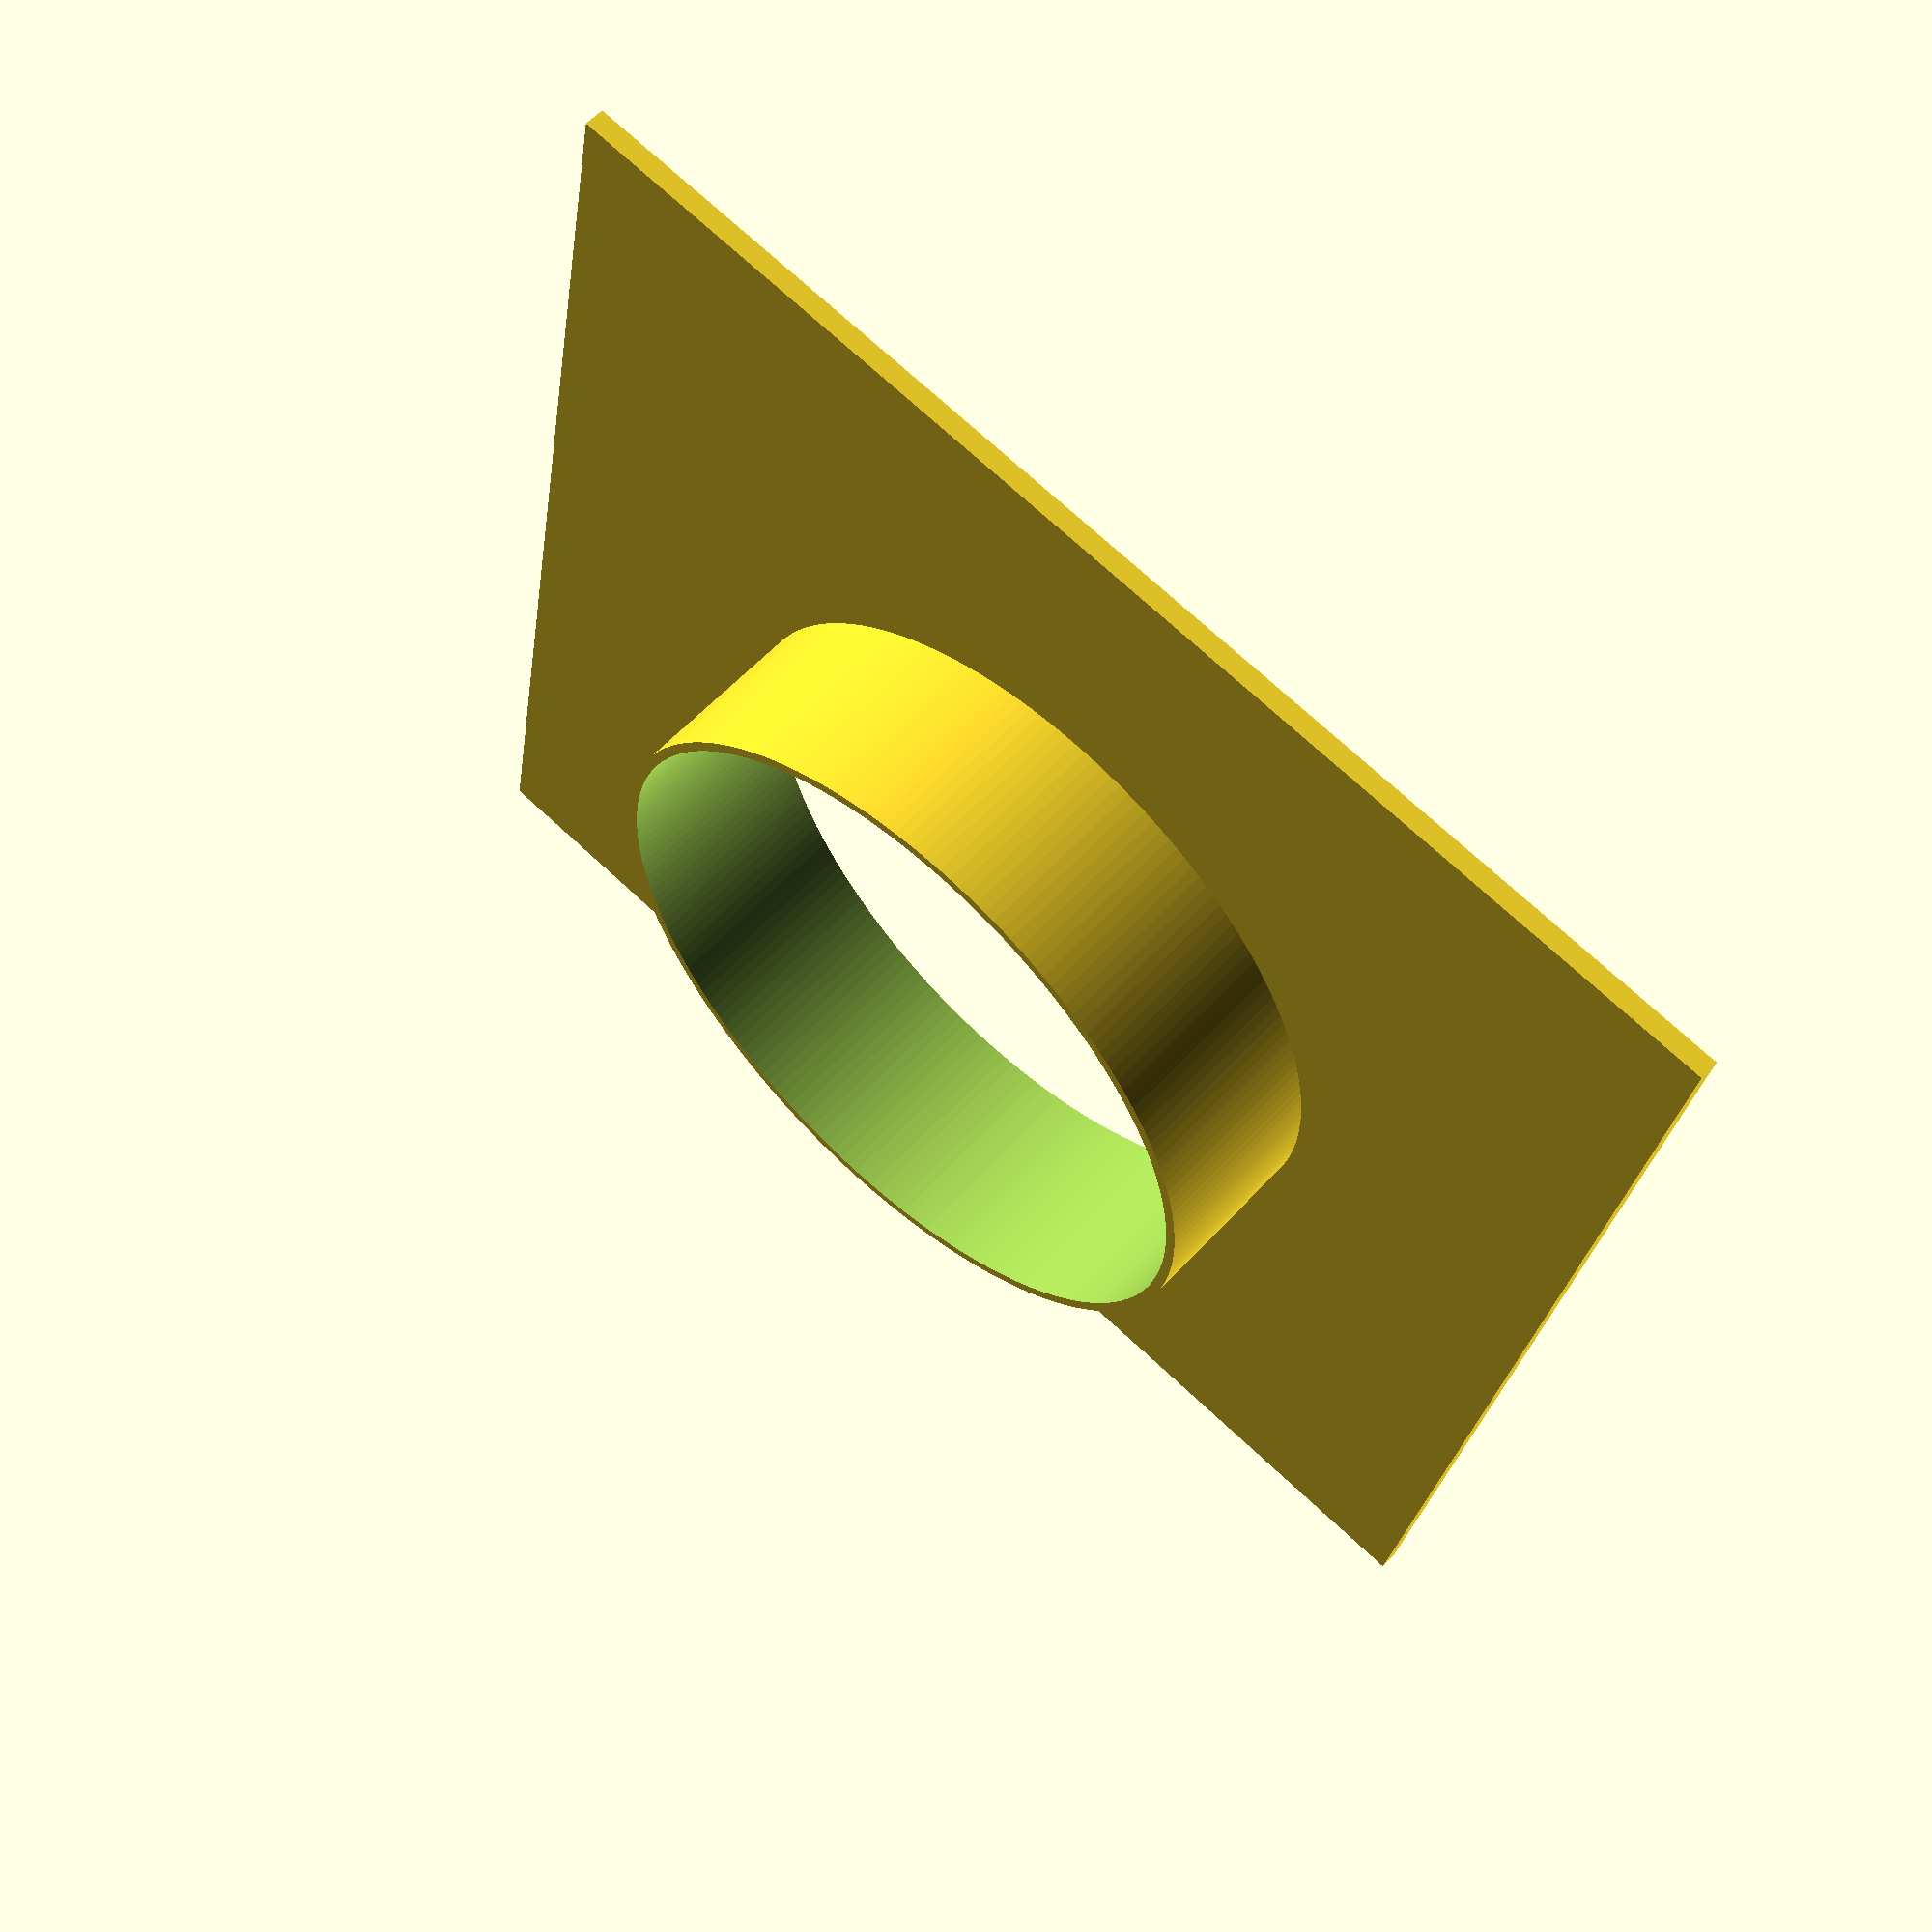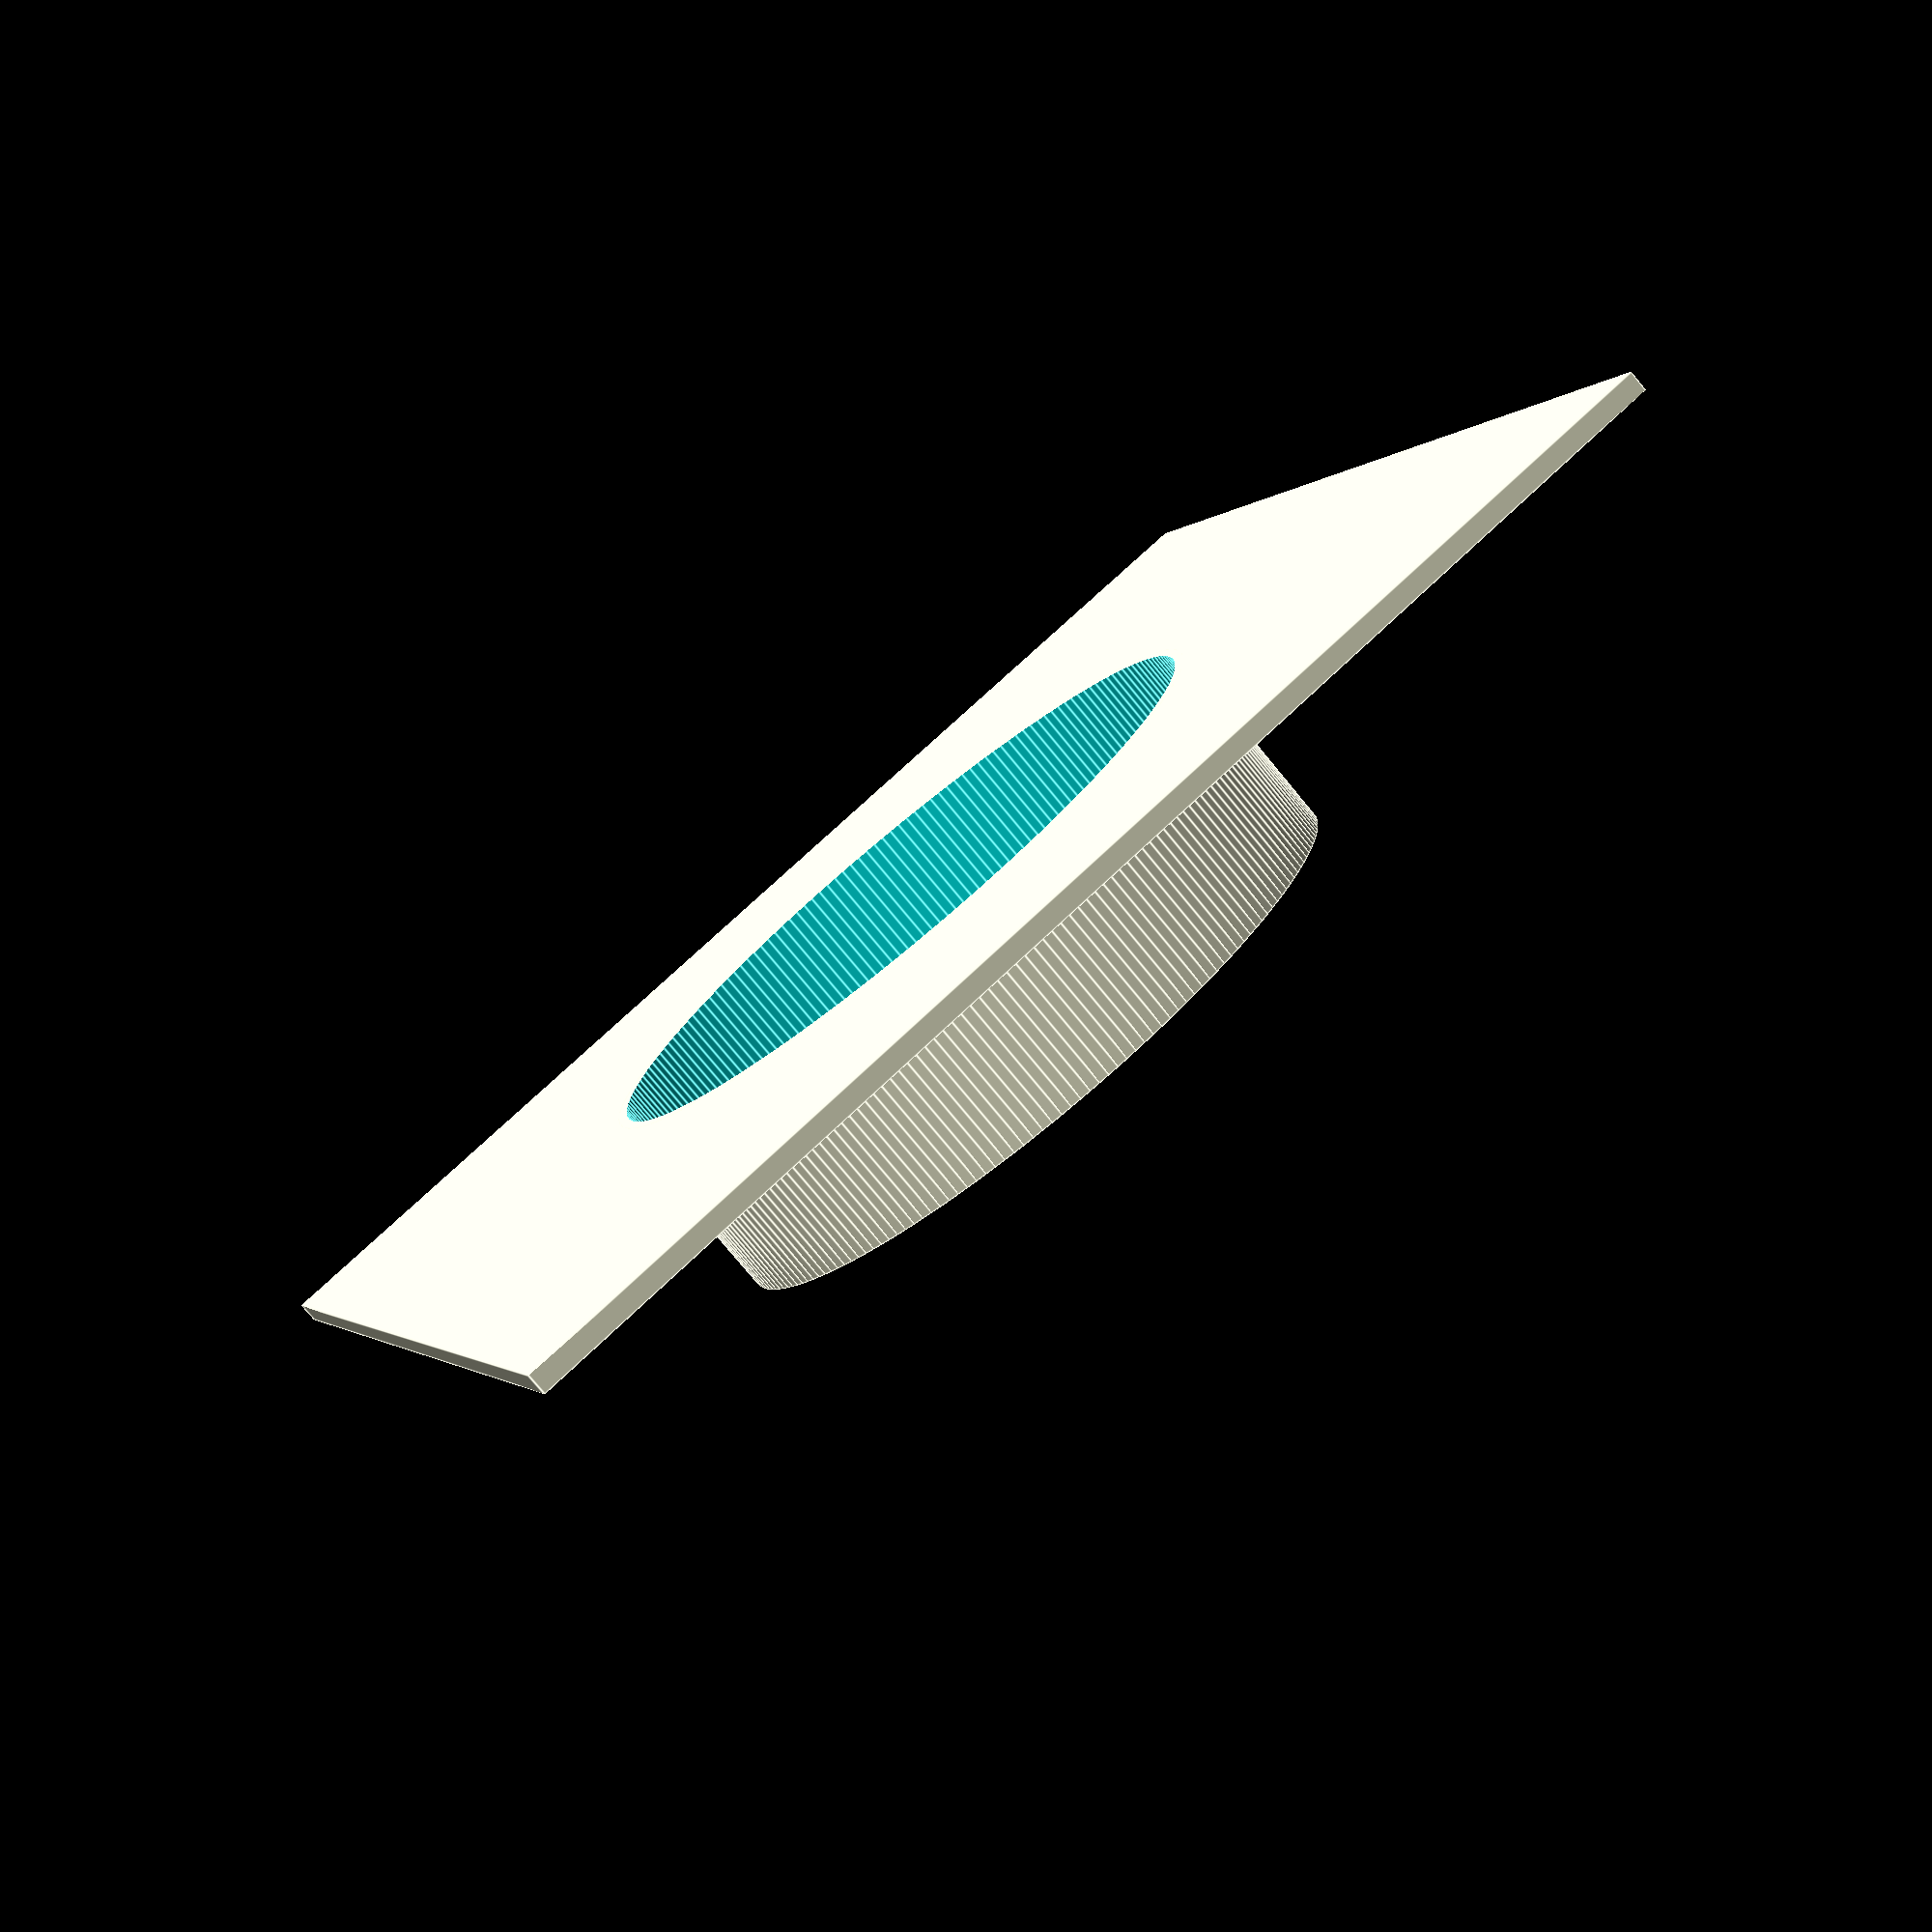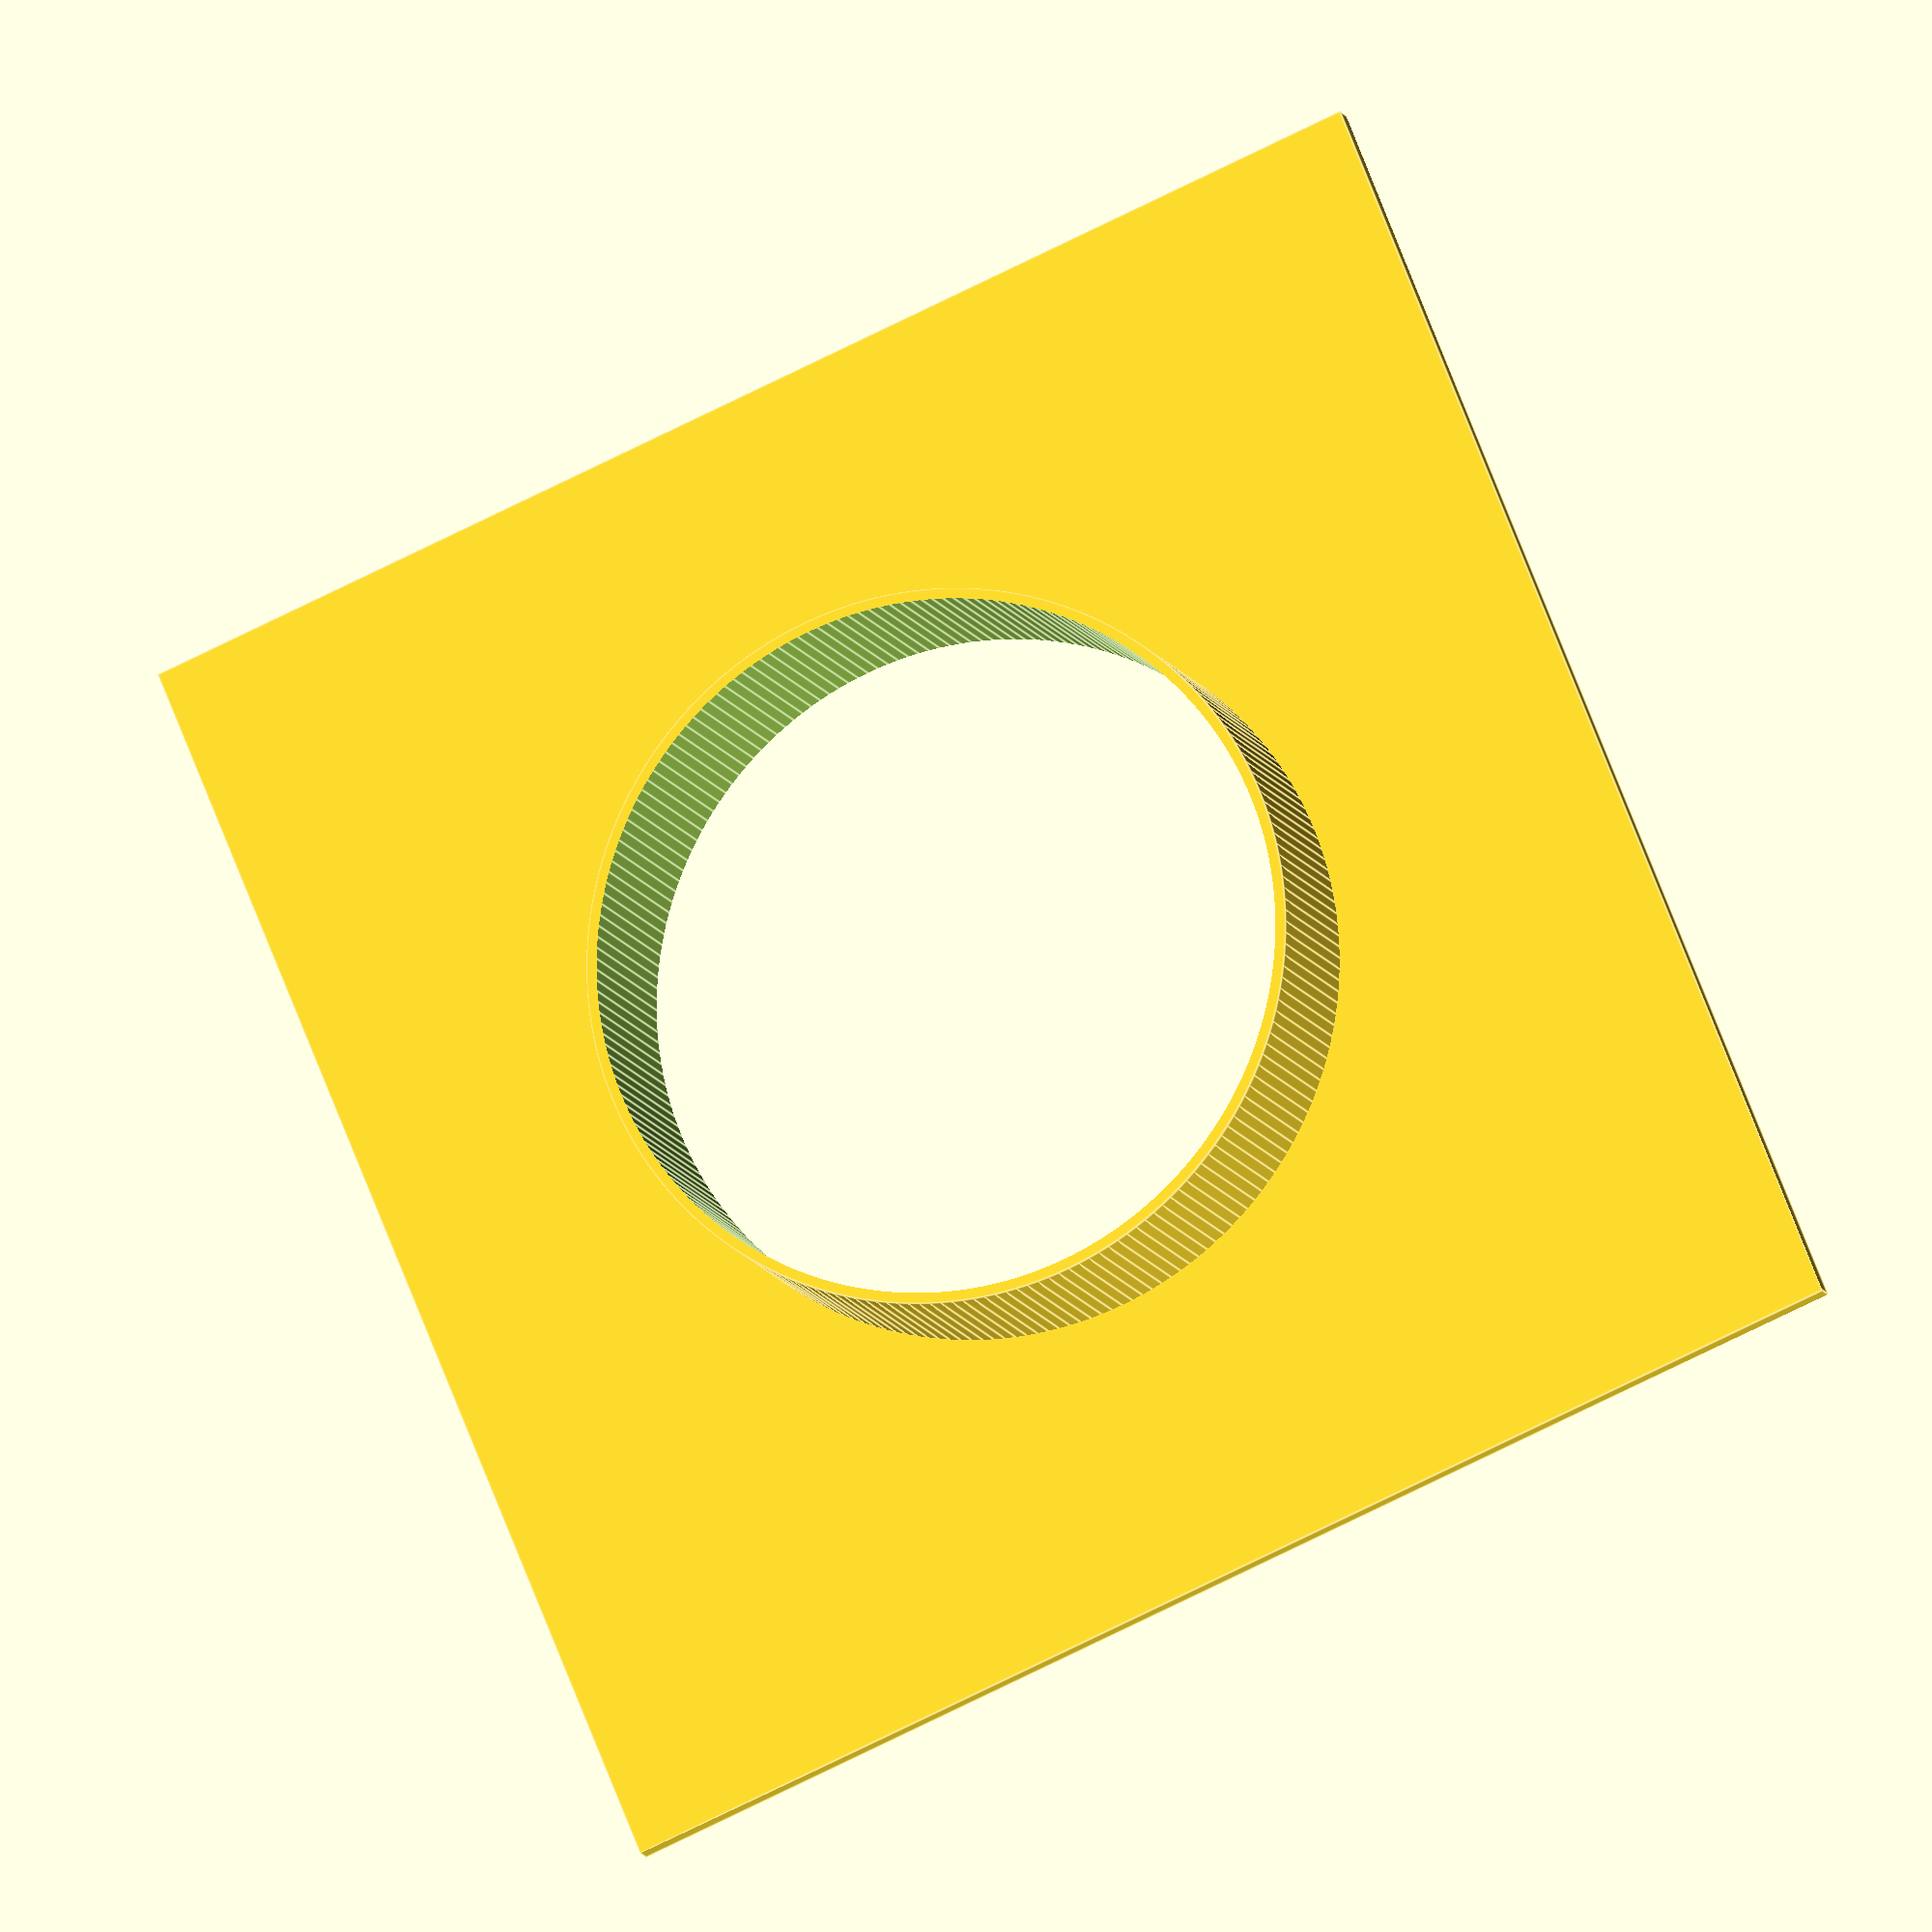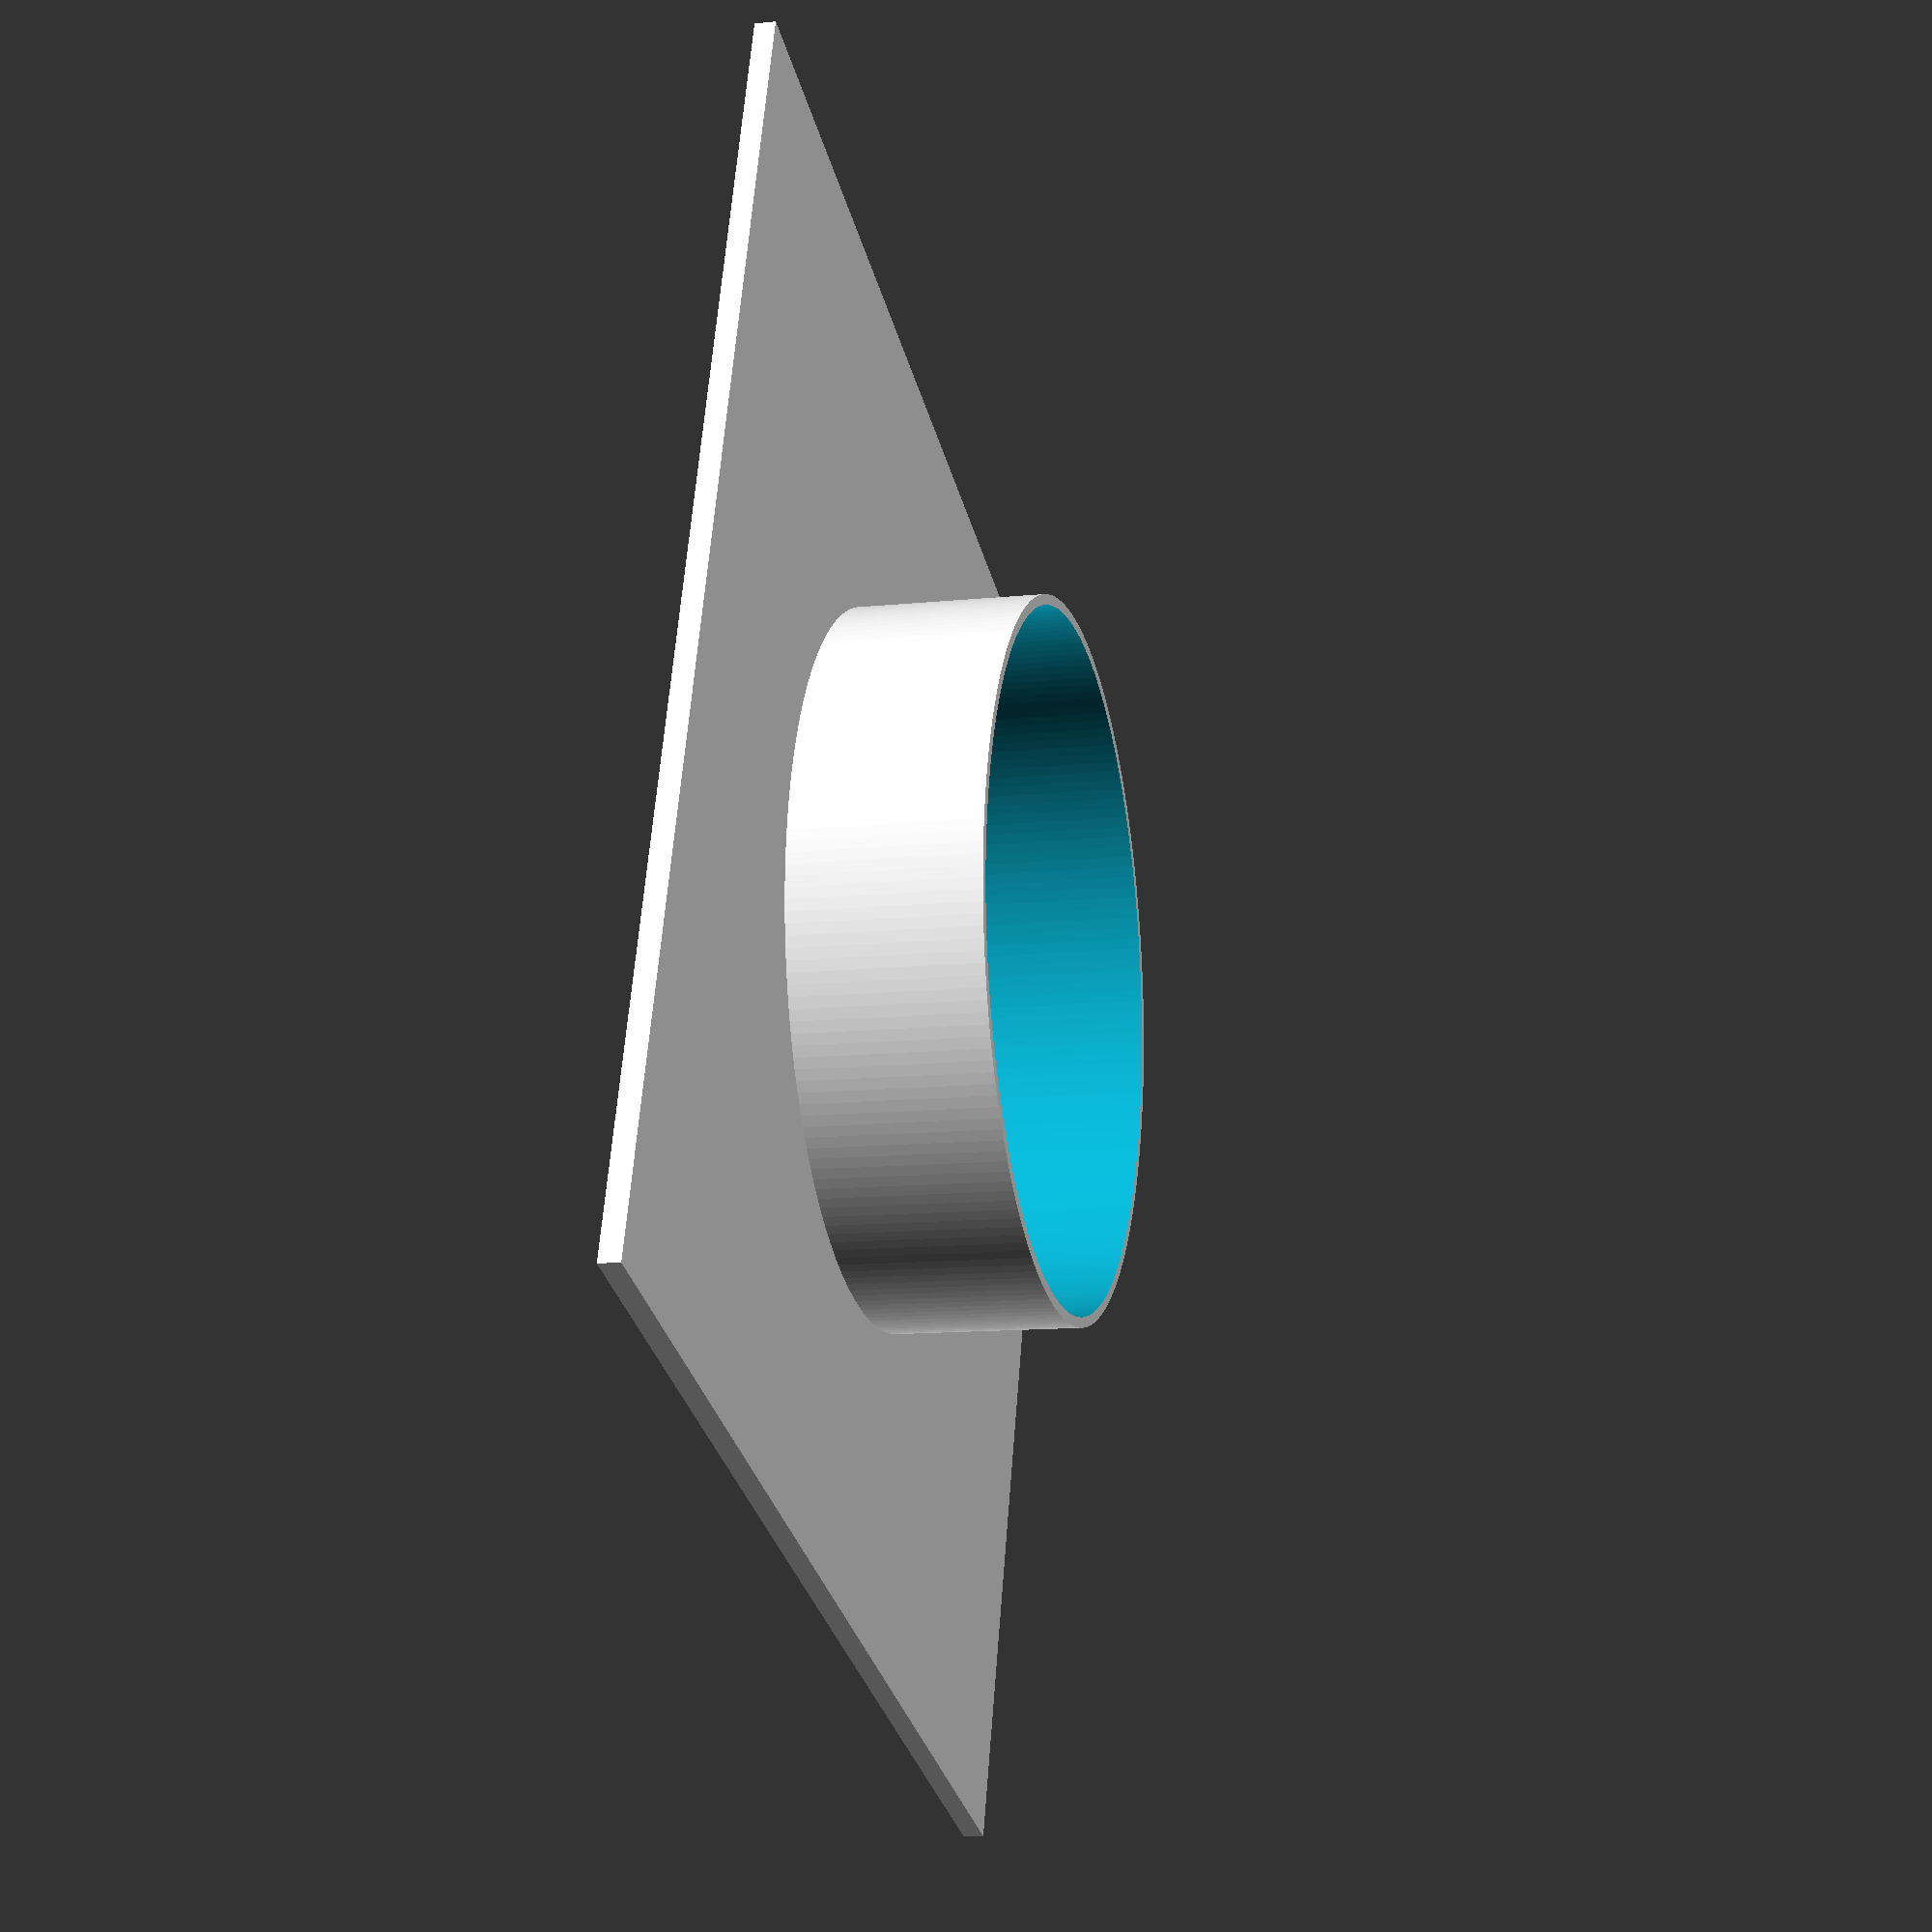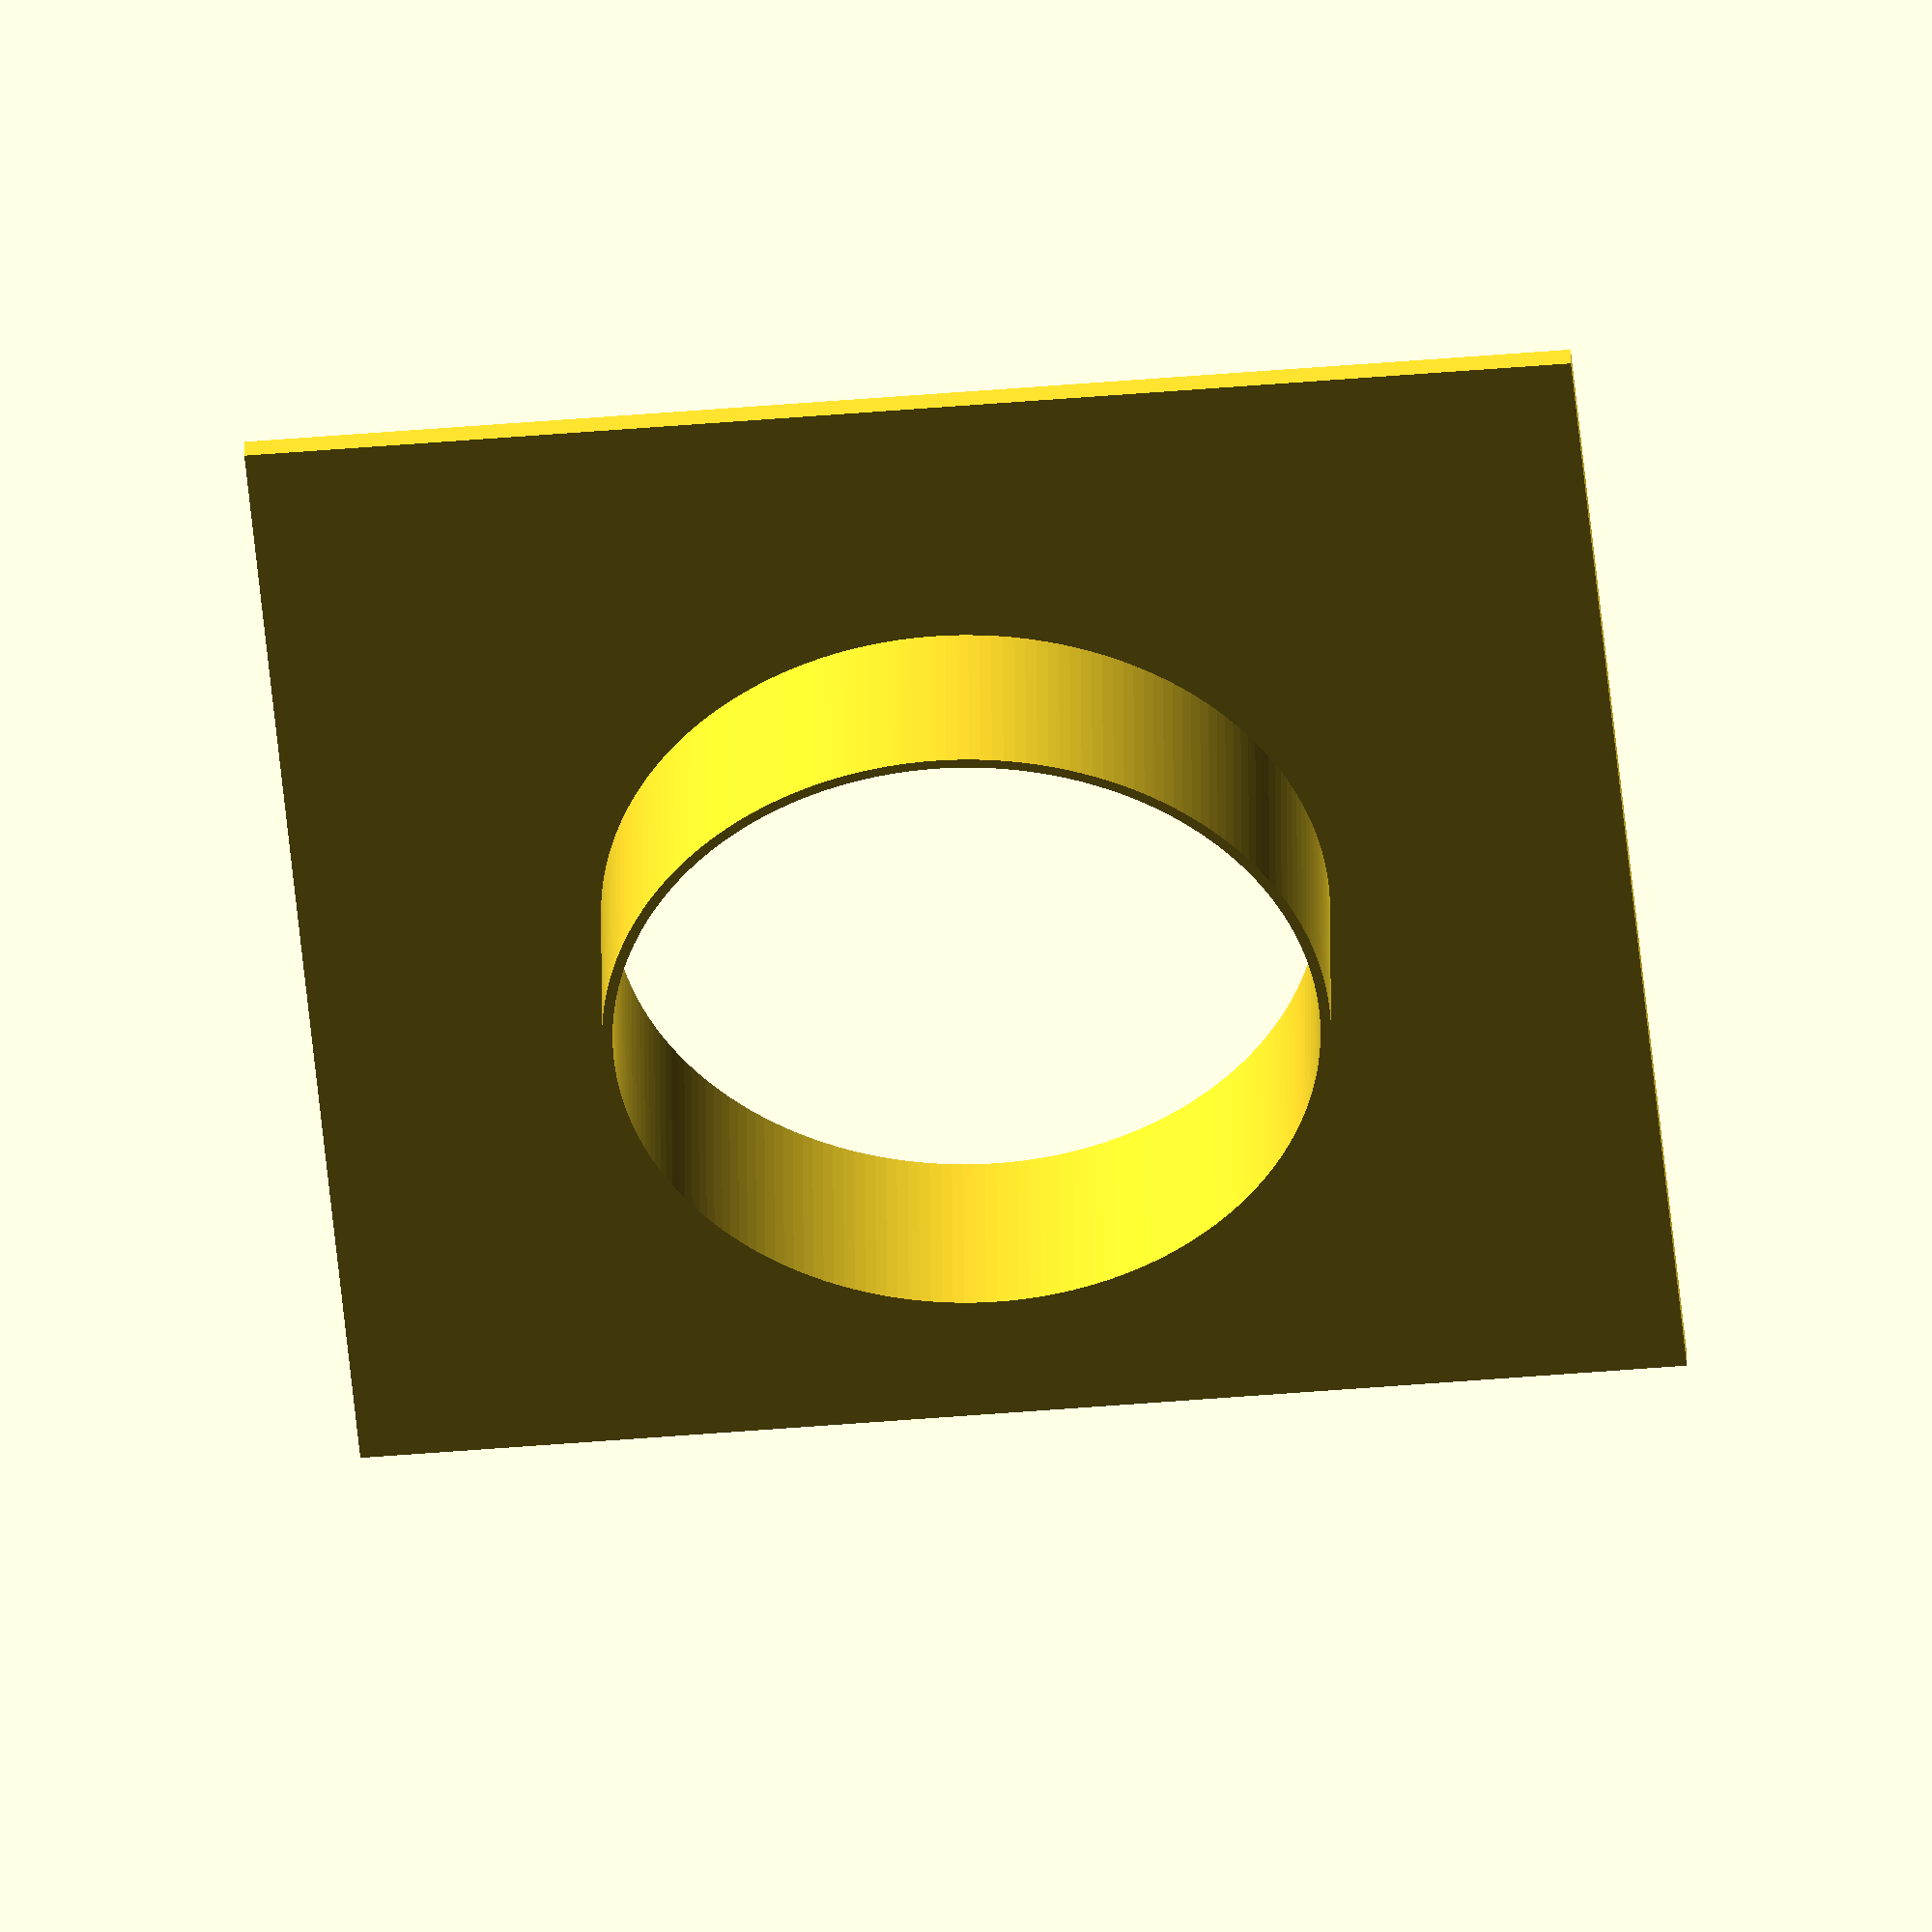
<openscad>
$fn=200;
width=126;
difference() {
  union() {
    translate([-width/2, -width/2,0]) cube([width,width,2]);
    cylinder(h=20, d=69);
  };
  translate([0,0, -10]) cylinder(h=40,d=67);
};

</openscad>
<views>
elev=302.0 azim=279.9 roll=41.9 proj=p view=wireframe
elev=257.8 azim=110.8 roll=320.5 proj=p view=edges
elev=11.6 azim=67.8 roll=16.5 proj=o view=edges
elev=12.1 azim=108.5 roll=283.8 proj=p view=wireframe
elev=139.1 azim=175.0 roll=180.3 proj=o view=wireframe
</views>
